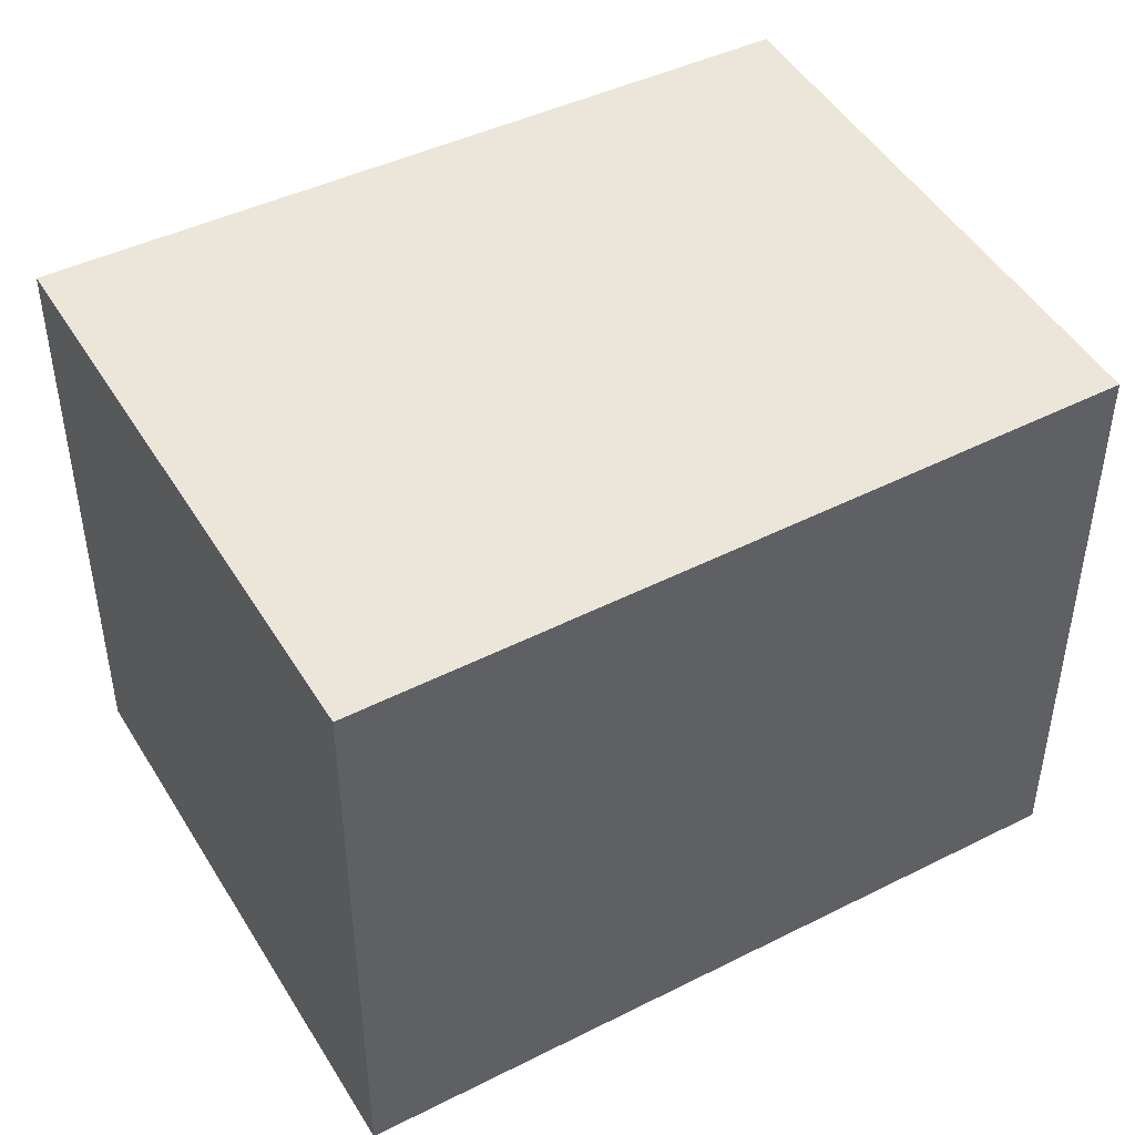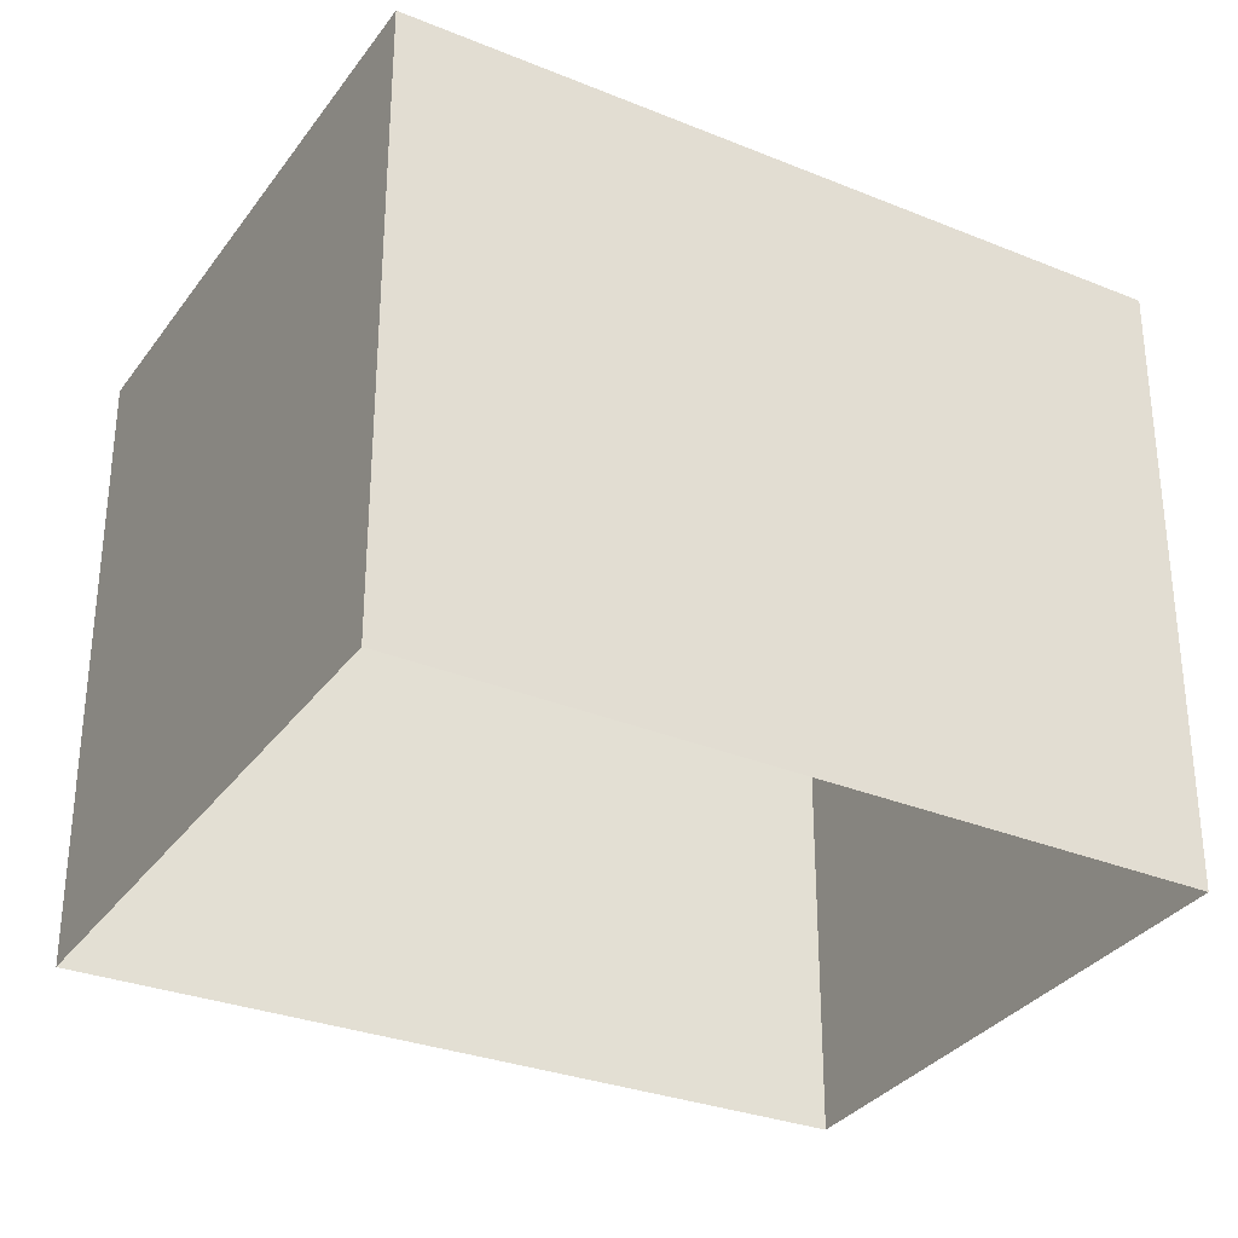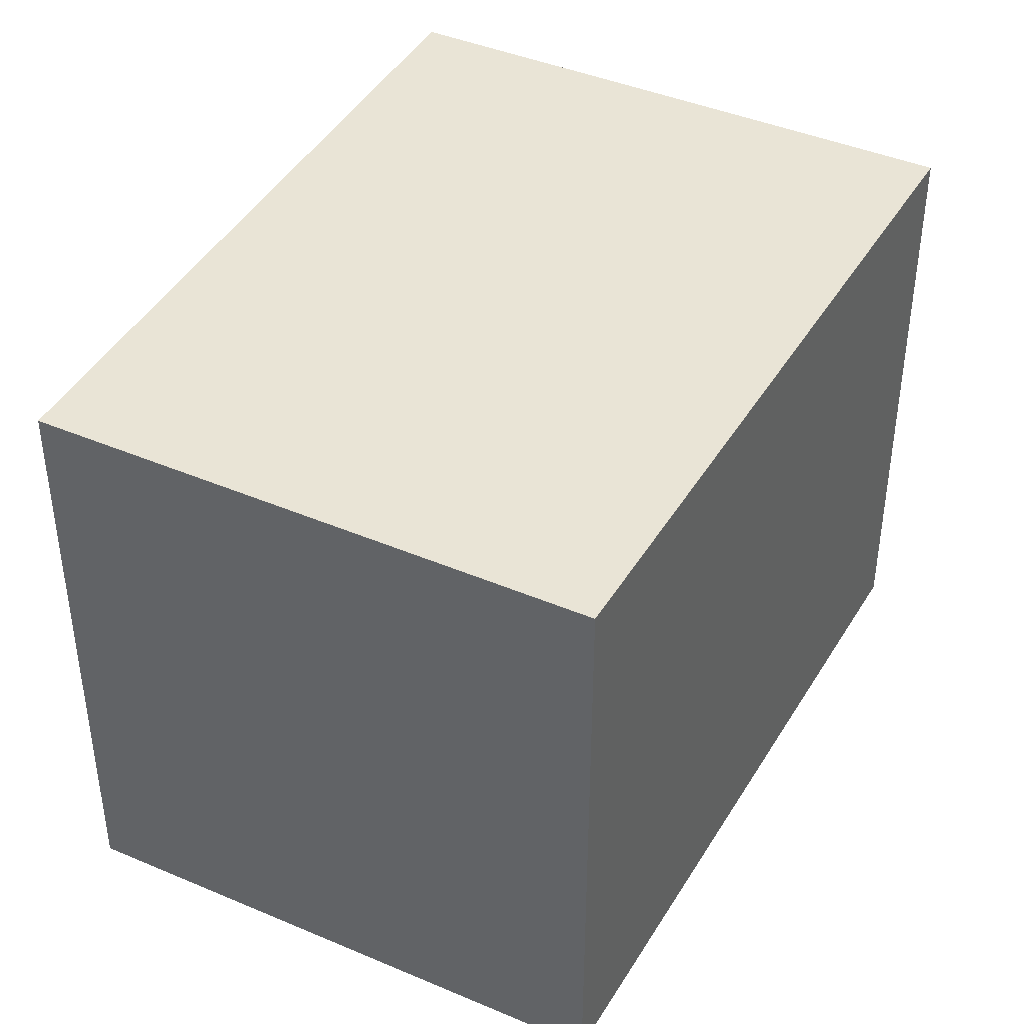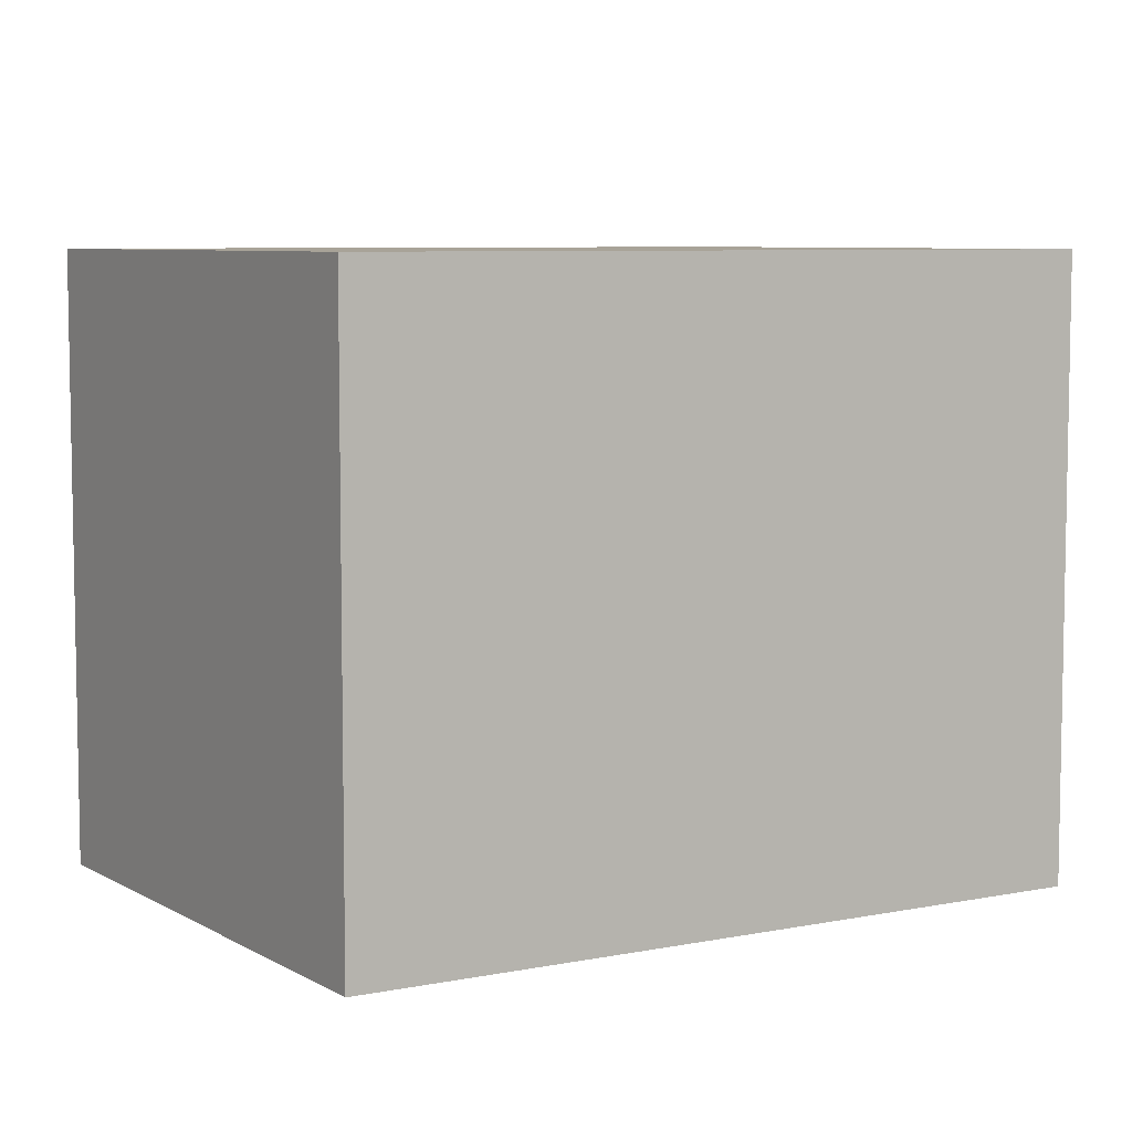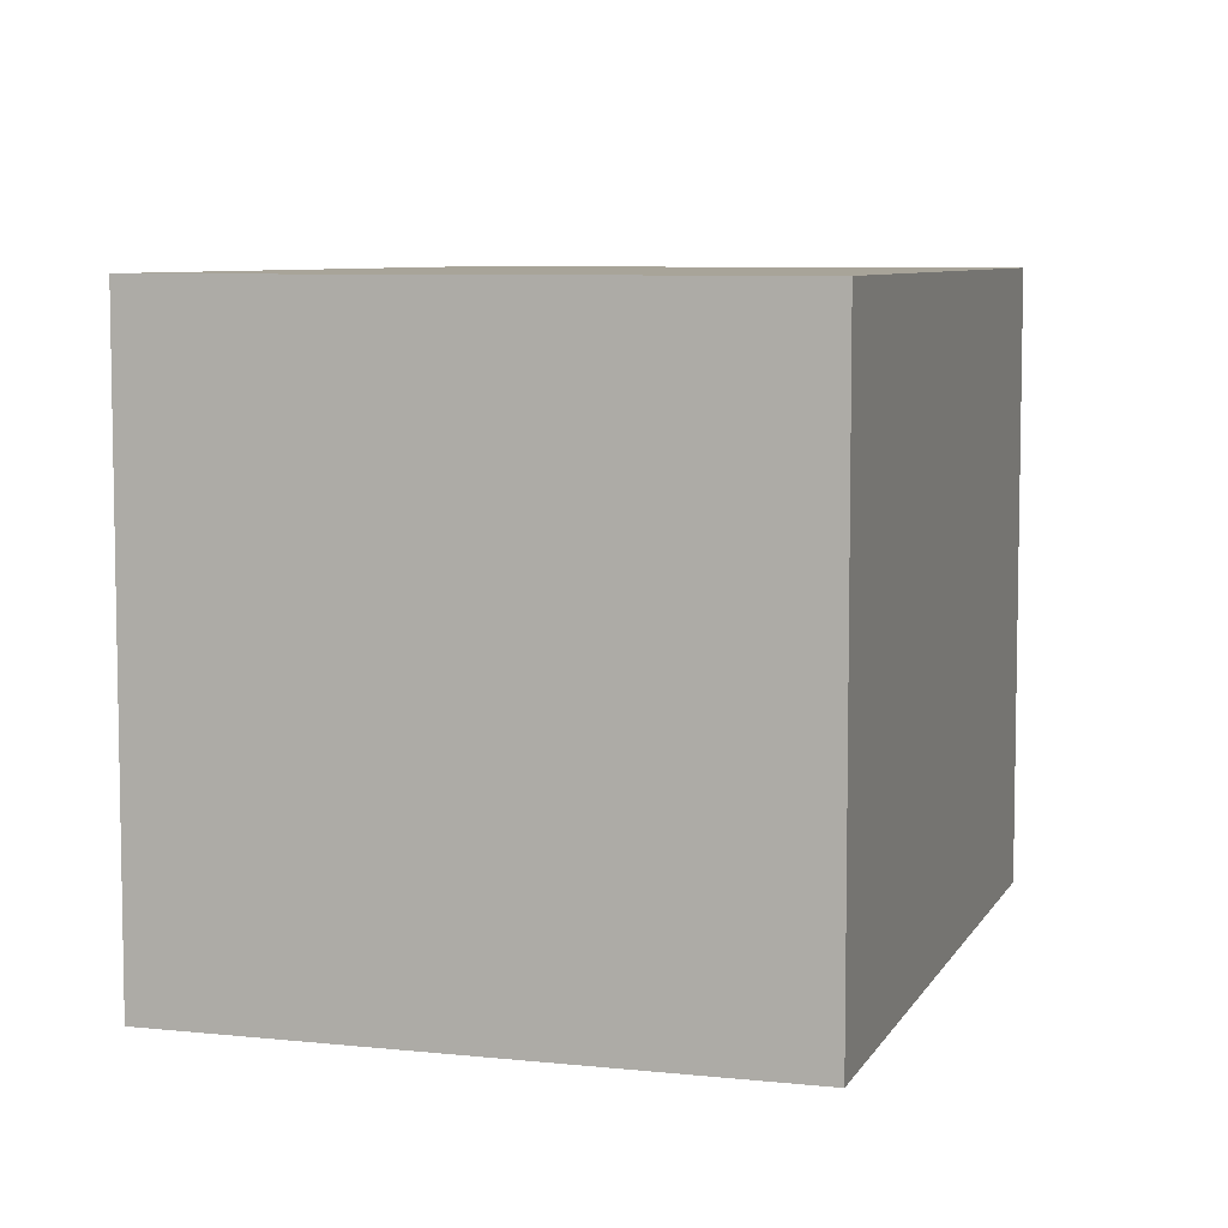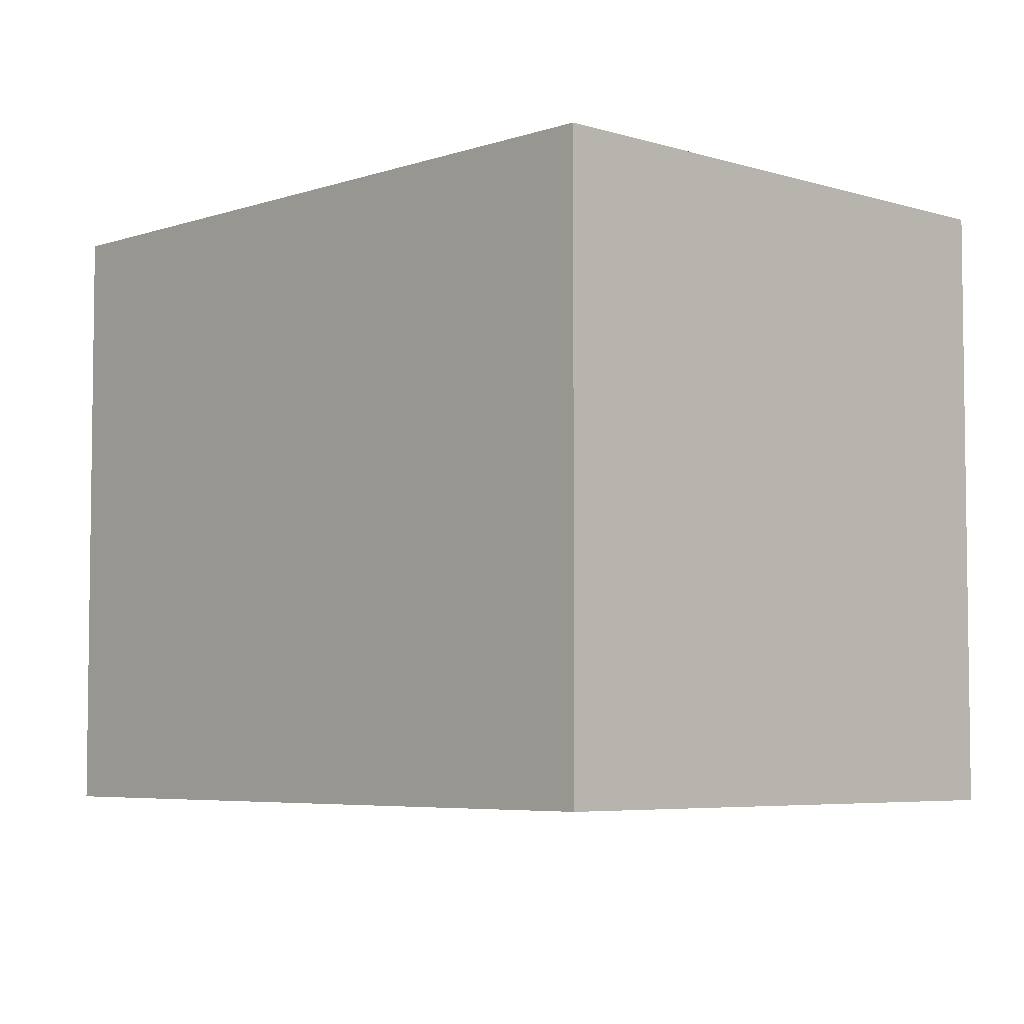
<metadata>
{"format":"obj","ext":"obj","renderer":"f3d","projection":"perspective","resolution":1024,"background":"white","views":[{"elev":47.3,"azim":39.9,"up":"+Z"},{"elev":-32.3,"azim":39.9,"up":"+Z"},{"elev":42.3,"azim":-173.3,"up":"+Z"},{"elev":6.9,"azim":-142.9,"up":"+Z"},{"elev":7.1,"azim":-3.0,"up":"+Z"},{"elev":-5.2,"azim":-65.1,"up":"+Z"}]}
</metadata>
<code>
v -2.231e+05 -1.275e+05 17.51
v -2.231e+05 -1.276e+05 17.51
v -2.231e+05 -1.275e+05 17.51
v -2.231e+05 -1.275e+05 17.51
v -2.231e+05 -1.276e+05 20.63
v -2.231e+05 -1.275e+05 20.63
v -2.231e+05 -1.275e+05 20.63
v -2.231e+05 -1.275e+05 20.63
f 1 2 3
f 1 4 2
f 5 6 7
f 5 8 6
f 7 1 3
f 7 6 1
f 5 3 2
f 5 7 3
f 6 4 1
f 6 8 4
f 8 2 4
f 8 5 2

</code>
